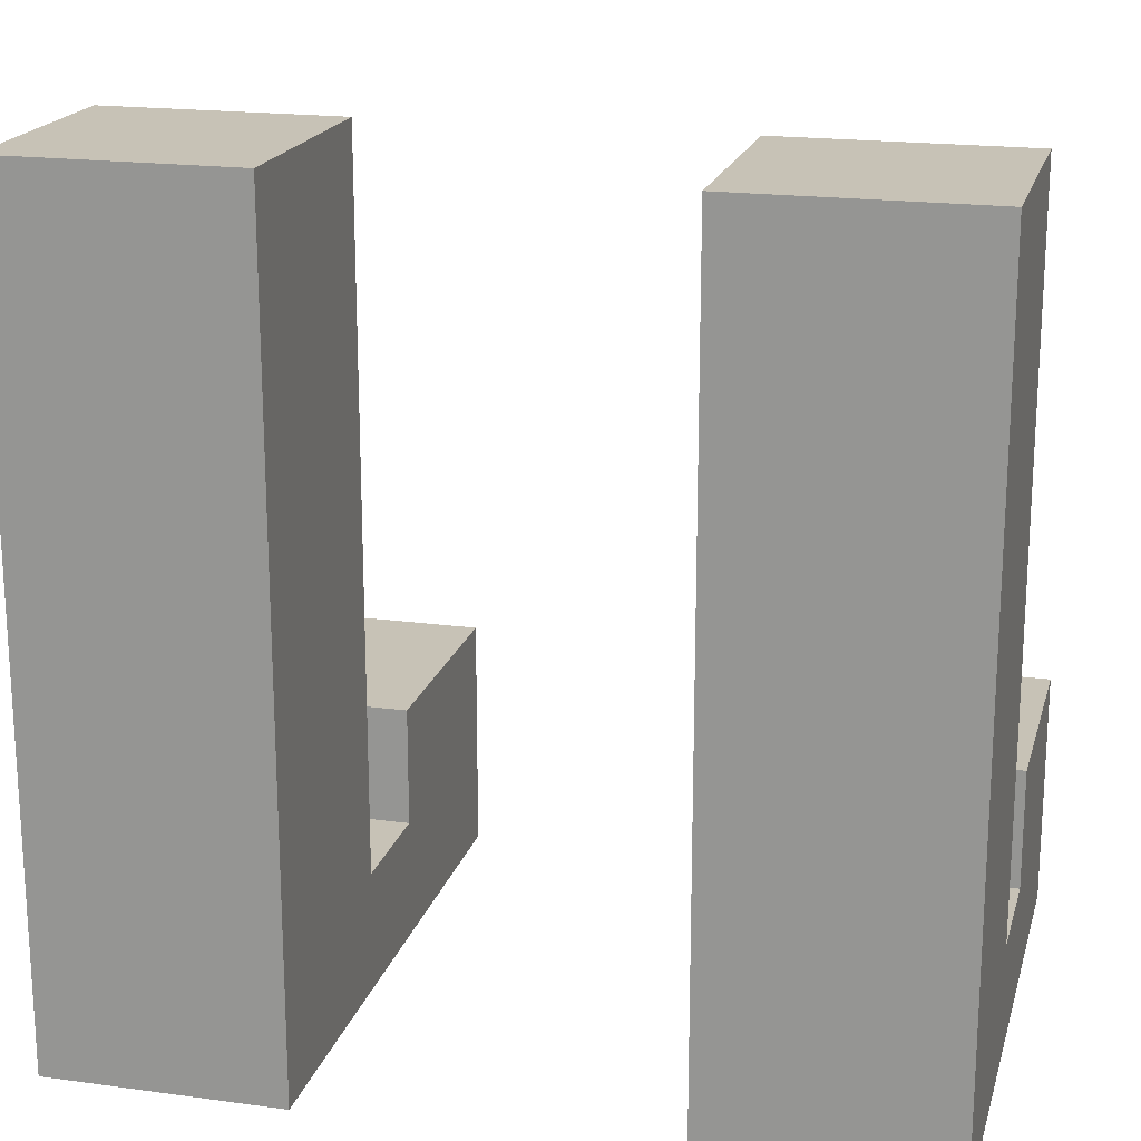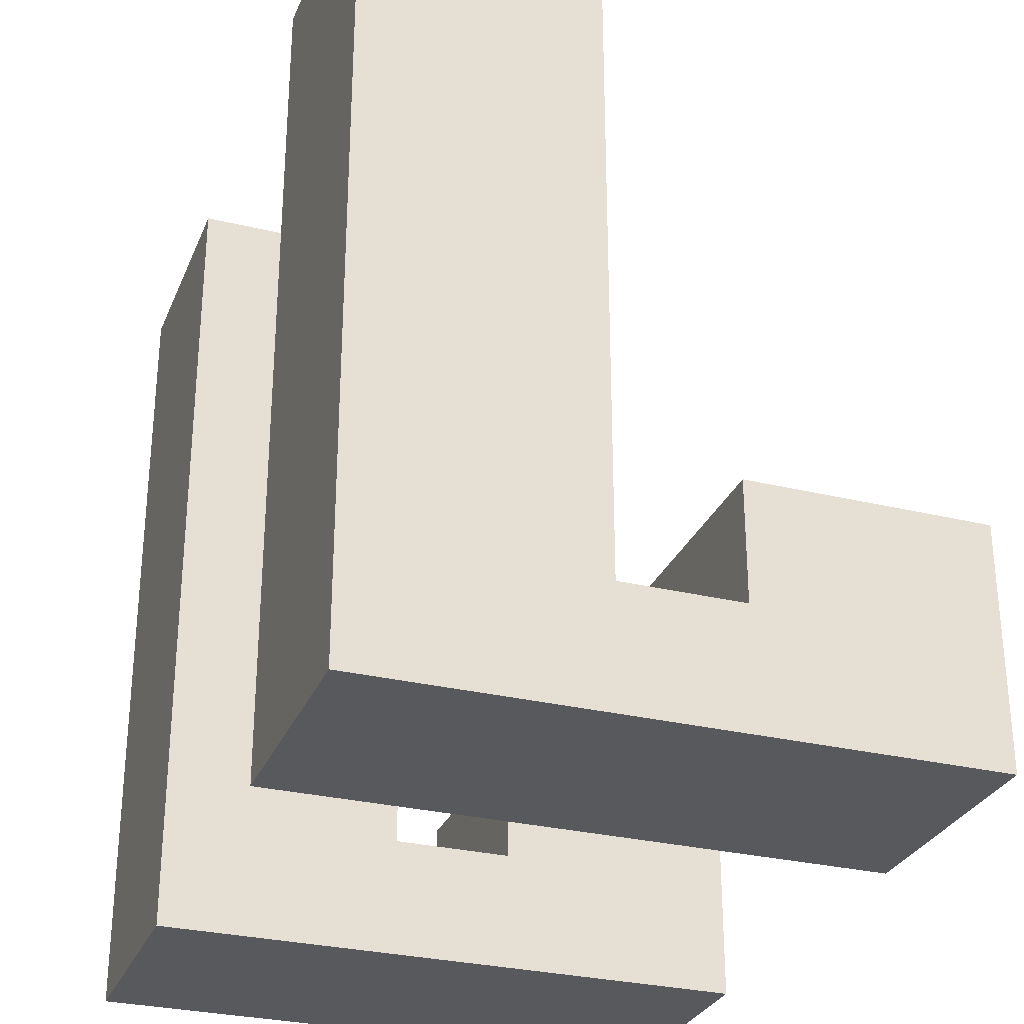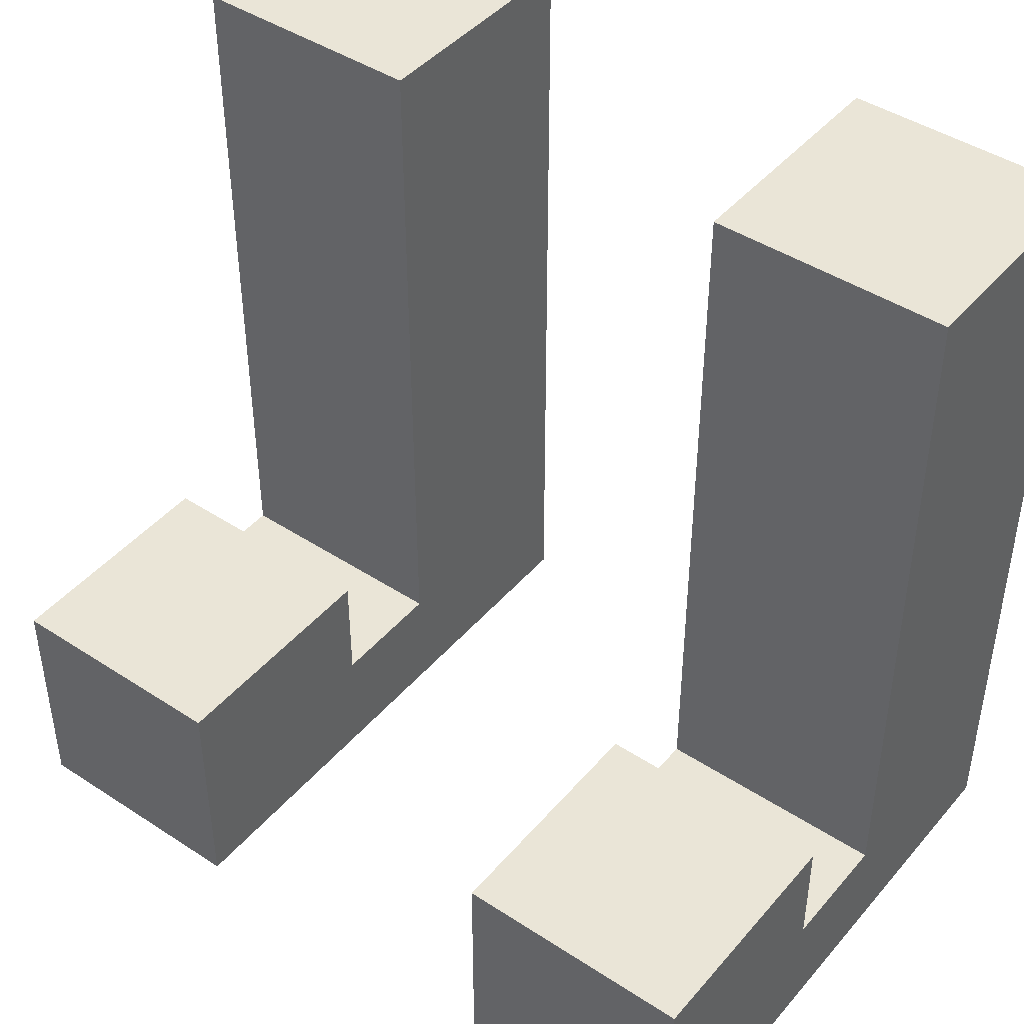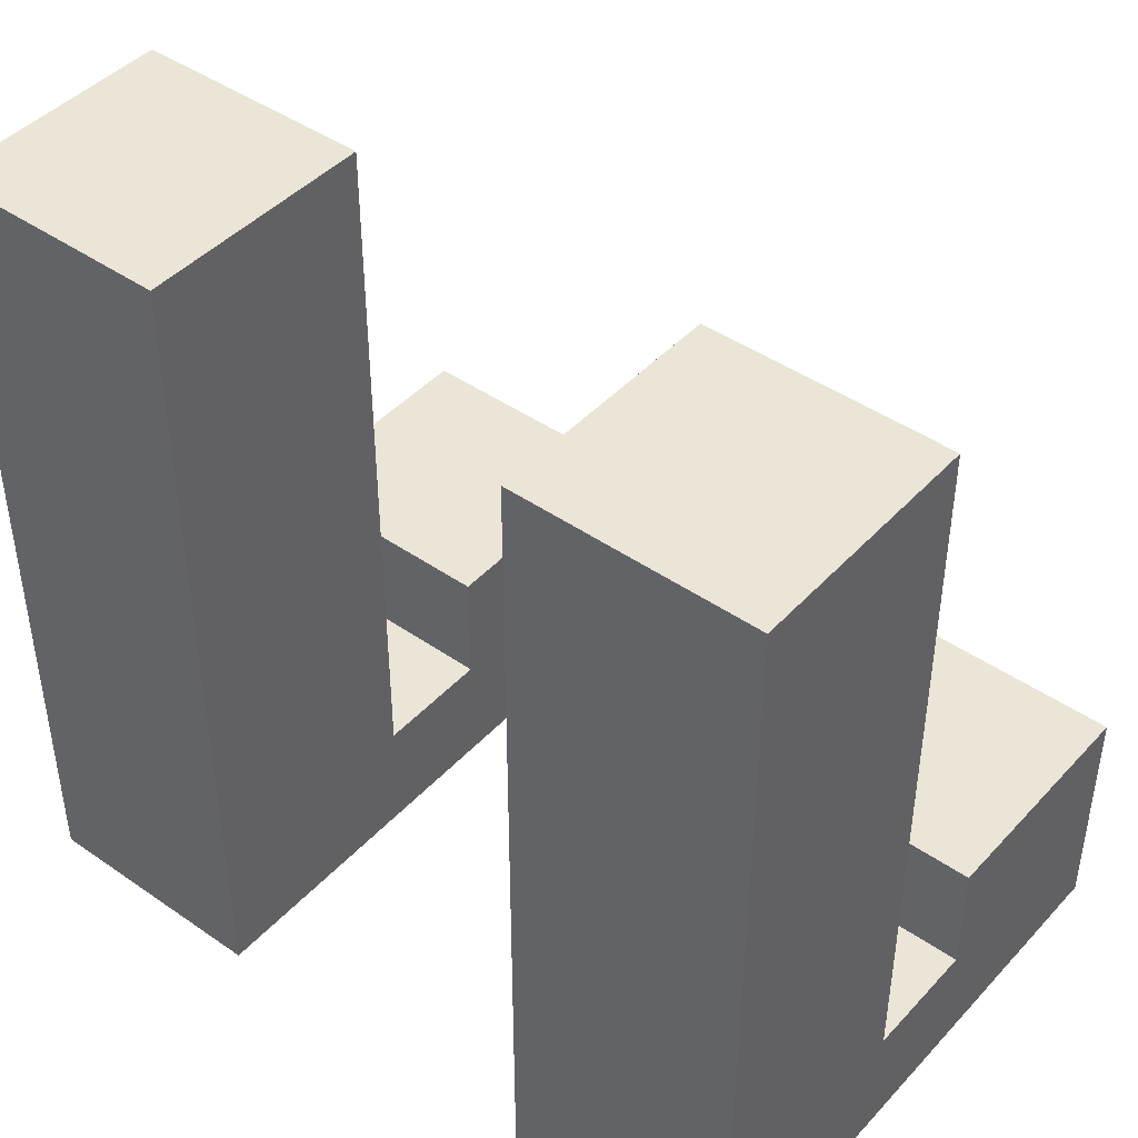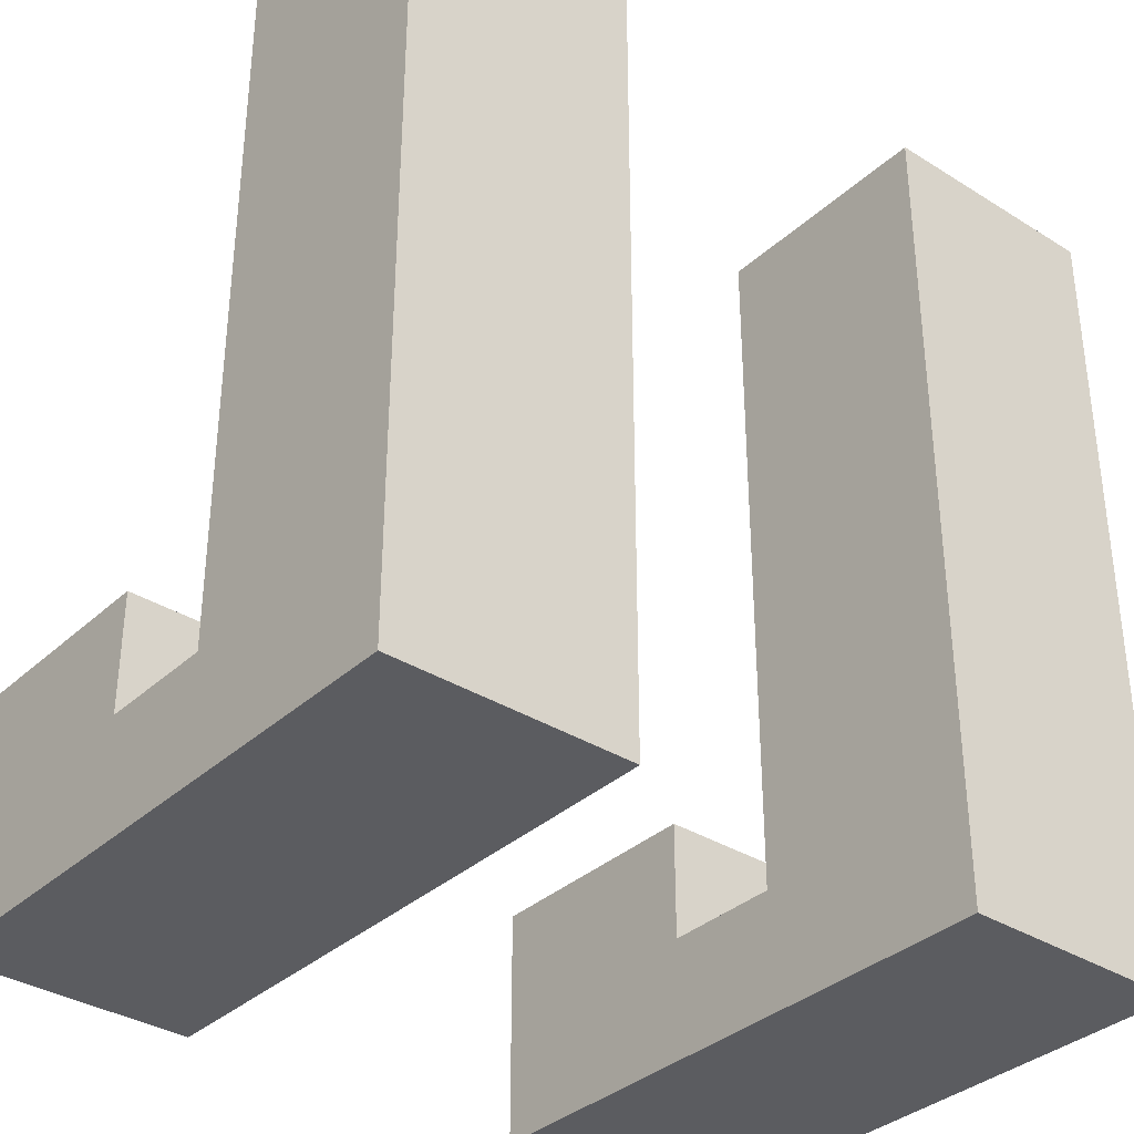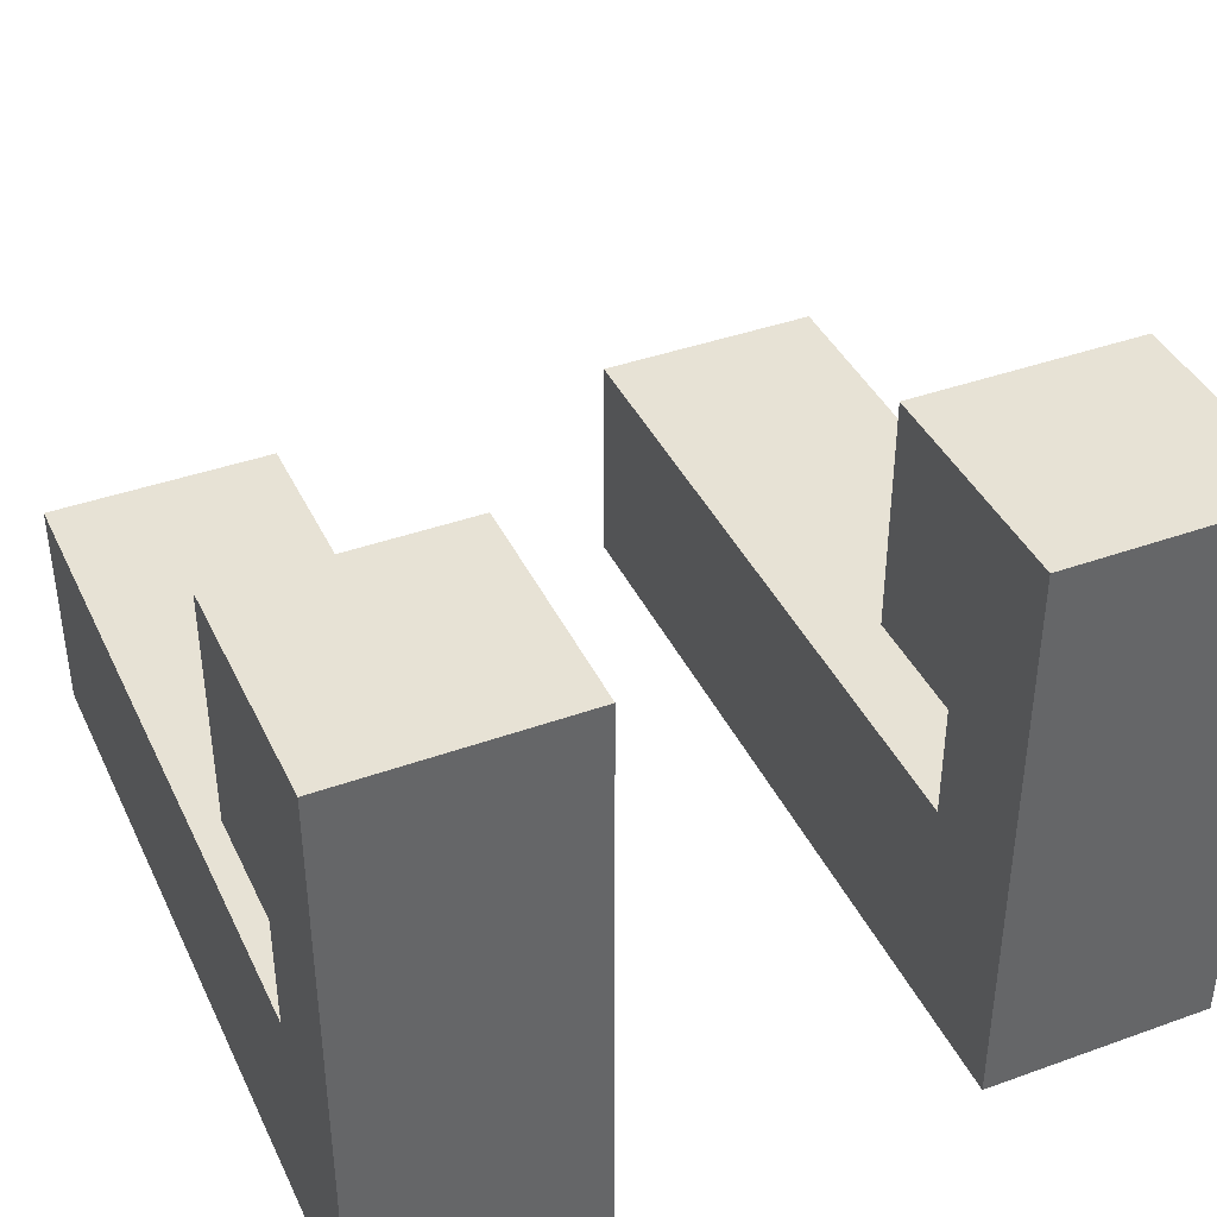
<metadata>
{"format":"obj","ext":"obj","renderer":"f3d","projection":"perspective","resolution":1024,"background":"white","views":[{"elev":19.1,"azim":-165.6,"up":"+Y"},{"elev":-29.5,"azim":-109.7,"up":"+Y"},{"elev":44.2,"azim":37.4,"up":"+Y"},{"elev":44.1,"azim":-140.9,"up":"+Y"},{"elev":-35.0,"azim":140.2,"up":"+Y"},{"elev":40.4,"azim":-23.8,"up":"+Z"}]}
</metadata>
<code>
o
v 0.5 0 -0.4
v 0.5 0 -0.9
v 0.5 0.1 -0.6
v 0.5 0.1 -0.7
v 0.5 0.1 -0.9
v 0.5 0.2 -0.4
v 0.5 0.2 -0.6
v 0.5 0.3 -0.7
v 0.5 0.3 -0.9
v 0.5 0.4 -0.7
v 0.5 0.4 -0.9
v 0.5 0.5 -0.7
v 0.5 0.5 -0.9
v 0.5 0.6 -0.7
v 0.5 0.6 -0.9
v 0.5 0.7 -0.7
v 0.5 0.7 -0.9
v 1 0 -0.4
v 1 0 -0.9
v 1 0.1 -0.6
v 1 0.1 -0.7
v 1 0.1 -0.9
v 1 0.2 -0.4
v 1 0.2 -0.6
v 1 0.3 -0.7
v 1 0.3 -0.9
v 1 0.4 -0.7
v 1 0.4 -0.9
v 1 0.5 -0.7
v 1 0.5 -0.9
v 1 0.6 -0.7
v 1 0.6 -0.9
v 1 0.7 -0.7
v 1 0.7 -0.9
v 0.7 0 -0.4
v 0.7 0 -0.9
v 0.7 0.1 -0.6
v 0.7 0.1 -0.7
v 0.7 0.1 -0.9
v 0.7 0.2 -0.4
v 0.7 0.2 -0.6
v 0.7 0.3 -0.7
v 0.7 0.3 -0.9
v 0.7 0.4 -0.7
v 0.7 0.4 -0.9
v 0.7 0.5 -0.7
v 0.7 0.5 -0.9
v 0.7 0.6 -0.7
v 0.7 0.6 -0.9
v 0.7 0.7 -0.7
v 0.7 0.7 -0.9
v 1.2 0 -0.4
v 1.2 0 -0.9
v 1.2 0.1 -0.6
v 1.2 0.1 -0.7
v 1.2 0.1 -0.9
v 1.2 0.2 -0.4
v 1.2 0.2 -0.6
v 1.2 0.3 -0.7
v 1.2 0.3 -0.9
v 1.2 0.4 -0.7
v 1.2 0.4 -0.9
v 1.2 0.5 -0.7
v 1.2 0.5 -0.9
v 1.2 0.6 -0.7
v 1.2 0.6 -0.9
v 1.2 0.7 -0.7
v 1.2 0.7 -0.9
v 0.5 0 -0.4
v 0.5 0.2 -0.4
v 0.7 0 -0.4
v 0.7 0.2 -0.4
v 1 0 -0.4
v 1 0.2 -0.4
v 1.2 0 -0.4
v 1.2 0.2 -0.4
v 0.5 0.1 -0.7
v 0.5 0.3 -0.7
v 0.5 0.4 -0.7
v 0.5 0.5 -0.7
v 0.5 0.6 -0.7
v 0.5 0.7 -0.7
v 0.7 0.1 -0.7
v 0.7 0.3 -0.7
v 0.7 0.4 -0.7
v 0.7 0.5 -0.7
v 0.7 0.6 -0.7
v 0.7 0.7 -0.7
v 1 0.1 -0.7
v 1 0.3 -0.7
v 1 0.4 -0.7
v 1 0.5 -0.7
v 1 0.6 -0.7
v 1 0.7 -0.7
v 1.2 0.1 -0.7
v 1.2 0.3 -0.7
v 1.2 0.4 -0.7
v 1.2 0.5 -0.7
v 1.2 0.6 -0.7
v 1.2 0.7 -0.7
v 0.5 0.1 -0.6
v 0.5 0.2 -0.6
v 0.7 0.1 -0.6
v 0.7 0.2 -0.6
v 1 0.1 -0.6
v 1 0.2 -0.6
v 1.2 0.1 -0.6
v 1.2 0.2 -0.6
v 0.5 0 -0.9
v 0.5 0.1 -0.9
v 0.5 0.3 -0.9
v 0.5 0.4 -0.9
v 0.5 0.5 -0.9
v 0.5 0.6 -0.9
v 0.5 0.7 -0.9
v 0.7 0 -0.9
v 0.7 0.1 -0.9
v 0.7 0.3 -0.9
v 0.7 0.4 -0.9
v 0.7 0.5 -0.9
v 0.7 0.6 -0.9
v 0.7 0.7 -0.9
v 1 0 -0.9
v 1 0.1 -0.9
v 1 0.3 -0.9
v 1 0.4 -0.9
v 1 0.5 -0.9
v 1 0.6 -0.9
v 1 0.7 -0.9
v 1.2 0 -0.9
v 1.2 0.1 -0.9
v 1.2 0.3 -0.9
v 1.2 0.4 -0.9
v 1.2 0.5 -0.9
v 1.2 0.6 -0.9
v 1.2 0.7 -0.9
v 0.5 0 -0.4
v 0.7 0 -0.4
v 1 0 -0.4
v 1.2 0 -0.4
v 0.5 0 -0.9
v 0.7 0 -0.9
v 1 0 -0.9
v 1.2 0 -0.9
v 0.5 0.1 -0.6
v 0.7 0.1 -0.6
v 1 0.1 -0.6
v 1.2 0.1 -0.6
v 0.5 0.1 -0.7
v 0.7 0.1 -0.7
v 1 0.1 -0.7
v 1.2 0.1 -0.7
v 0.5 0.2 -0.4
v 0.7 0.2 -0.4
v 1 0.2 -0.4
v 1.2 0.2 -0.4
v 0.5 0.2 -0.6
v 0.7 0.2 -0.6
v 1 0.2 -0.6
v 1.2 0.2 -0.6
v 0.5 0.7 -0.7
v 0.7 0.7 -0.7
v 1 0.7 -0.7
v 1.2 0.7 -0.7
v 0.5 0.7 -0.9
v 0.7 0.7 -0.9
v 1 0.7 -0.9
v 1.2 0.7 -0.9
f 3 2 1
f 4 2 3
f 5 2 4
f 6 3 1
f 7 3 6
f 8 5 4
f 9 5 8
f 10 9 8
f 11 9 10
f 12 11 10
f 13 11 12
f 14 13 12
f 15 13 14
f 16 15 14
f 17 15 16
f 20 19 18
f 21 19 20
f 22 19 21
f 23 20 18
f 24 20 23
f 25 22 21
f 26 22 25
f 27 26 25
f 28 26 27
f 29 28 27
f 30 28 29
f 31 30 29
f 32 30 31
f 33 32 31
f 34 32 33
f 35 36 37
f 37 36 38
f 38 36 39
f 35 37 40
f 40 37 41
f 38 39 42
f 42 39 43
f 42 43 44
f 44 43 45
f 44 45 46
f 46 45 47
f 46 47 48
f 48 47 49
f 48 49 50
f 50 49 51
f 52 53 54
f 54 53 55
f 55 53 56
f 52 54 57
f 57 54 58
f 55 56 59
f 59 56 60
f 59 60 61
f 61 60 62
f 61 62 63
f 63 62 64
f 63 64 65
f 65 64 66
f 65 66 67
f 67 66 68
f 71 70 69
f 72 70 71
f 75 74 73
f 76 74 75
f 83 78 77
f 84 79 78
f 84 78 83
f 85 80 79
f 85 79 84
f 86 81 80
f 86 80 85
f 87 82 81
f 87 81 86
f 88 82 87
f 95 90 89
f 96 91 90
f 96 90 95
f 97 92 91
f 97 91 96
f 98 93 92
f 98 92 97
f 99 94 93
f 99 93 98
f 100 94 99
f 101 102 103
f 103 102 104
f 105 106 107
f 107 106 108
f 109 110 116
f 110 111 117
f 116 110 117
f 111 112 118
f 117 111 118
f 112 113 119
f 118 112 119
f 113 114 120
f 119 113 120
f 114 115 121
f 120 114 121
f 121 115 122
f 123 124 130
f 124 125 131
f 130 124 131
f 125 126 132
f 131 125 132
f 126 127 133
f 132 126 133
f 127 128 134
f 133 127 134
f 128 129 135
f 134 128 135
f 135 129 136
f 141 138 137
f 142 138 141
f 143 140 139
f 144 140 143
f 145 146 149
f 149 146 150
f 147 148 151
f 151 148 152
f 153 154 157
f 157 154 158
f 155 156 159
f 159 156 160
f 161 162 165
f 165 162 166
f 163 164 167
f 167 164 168

</code>
